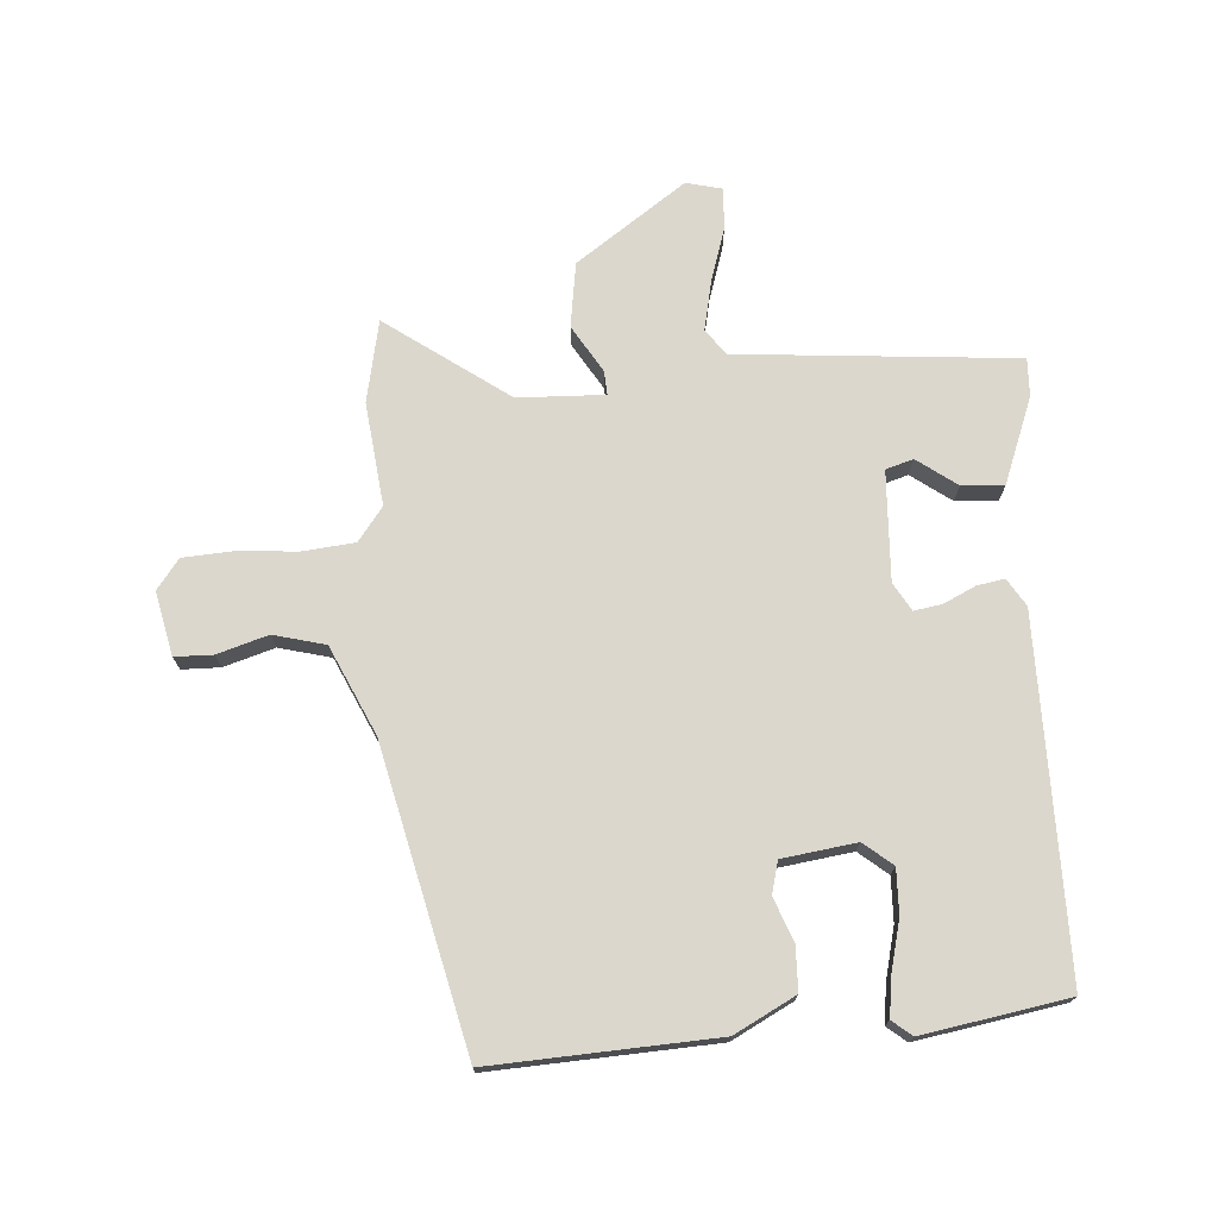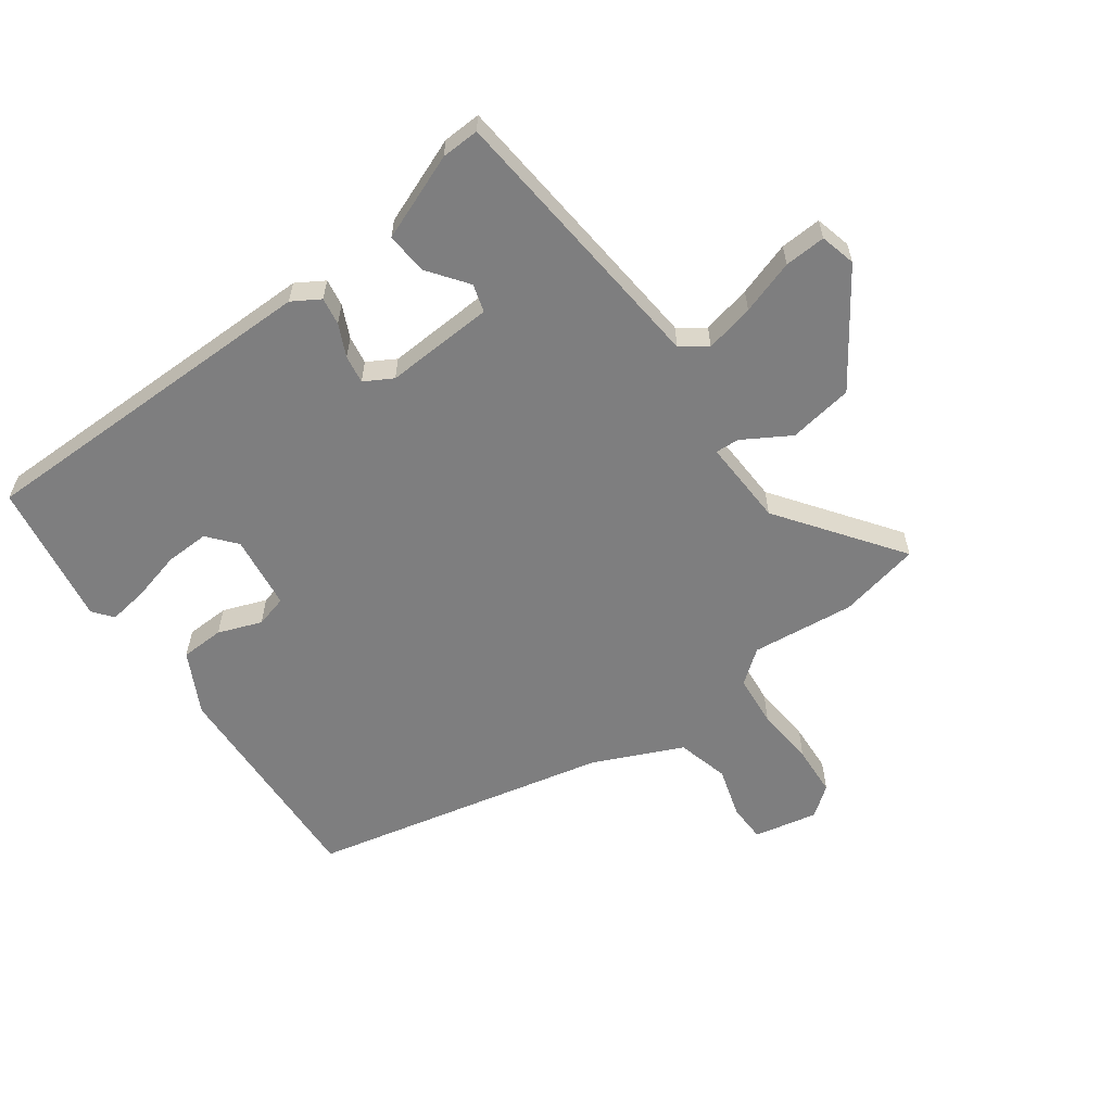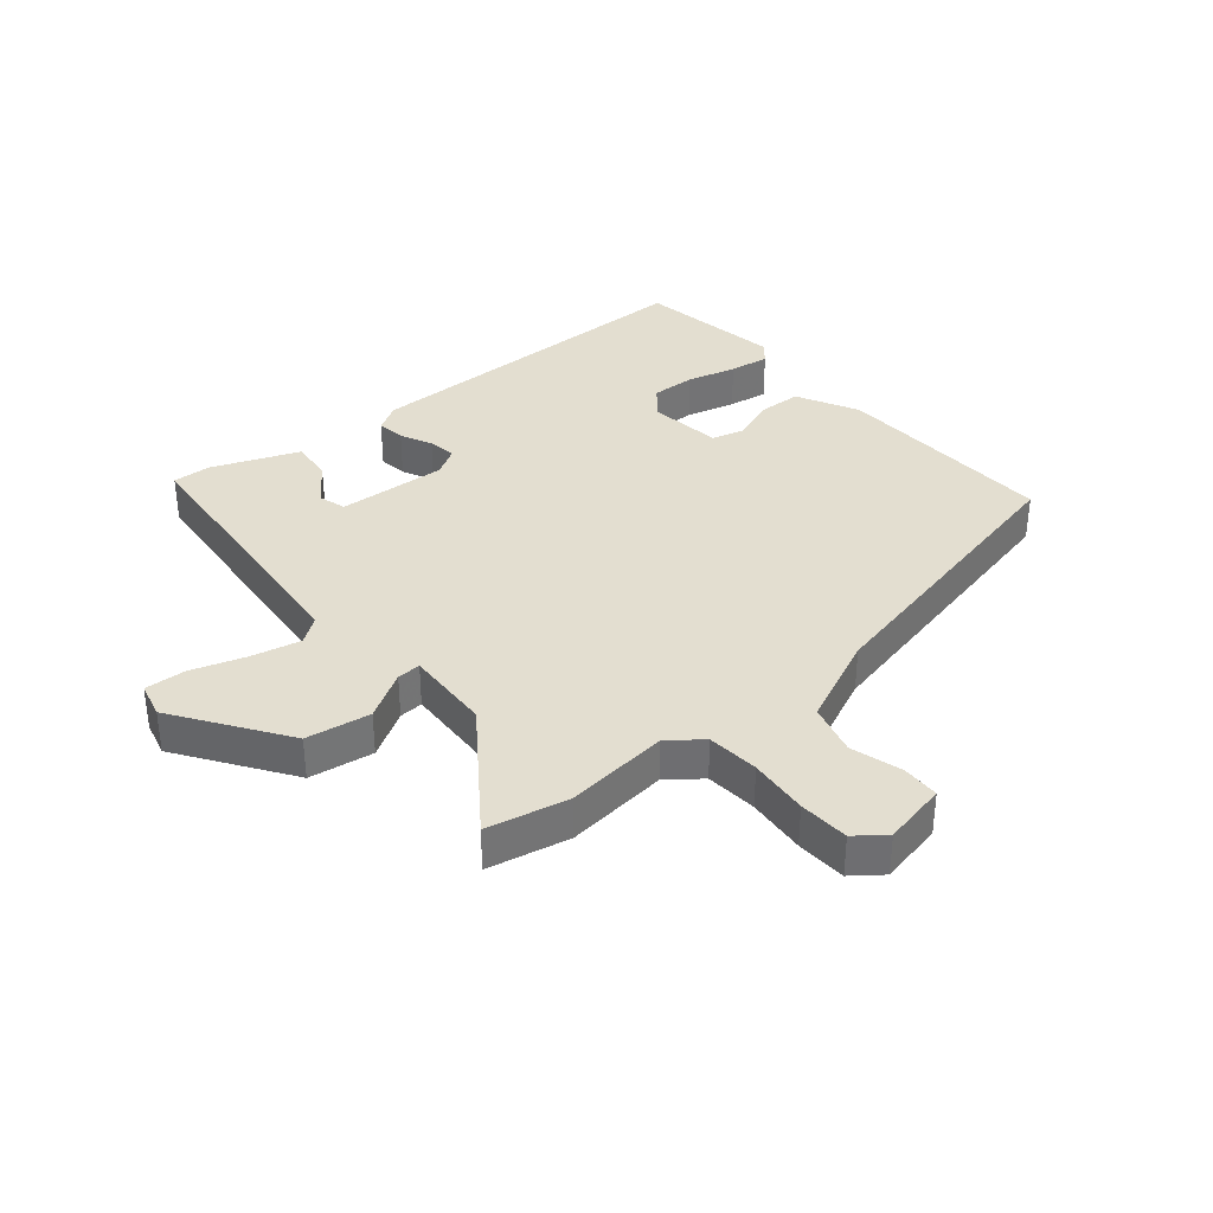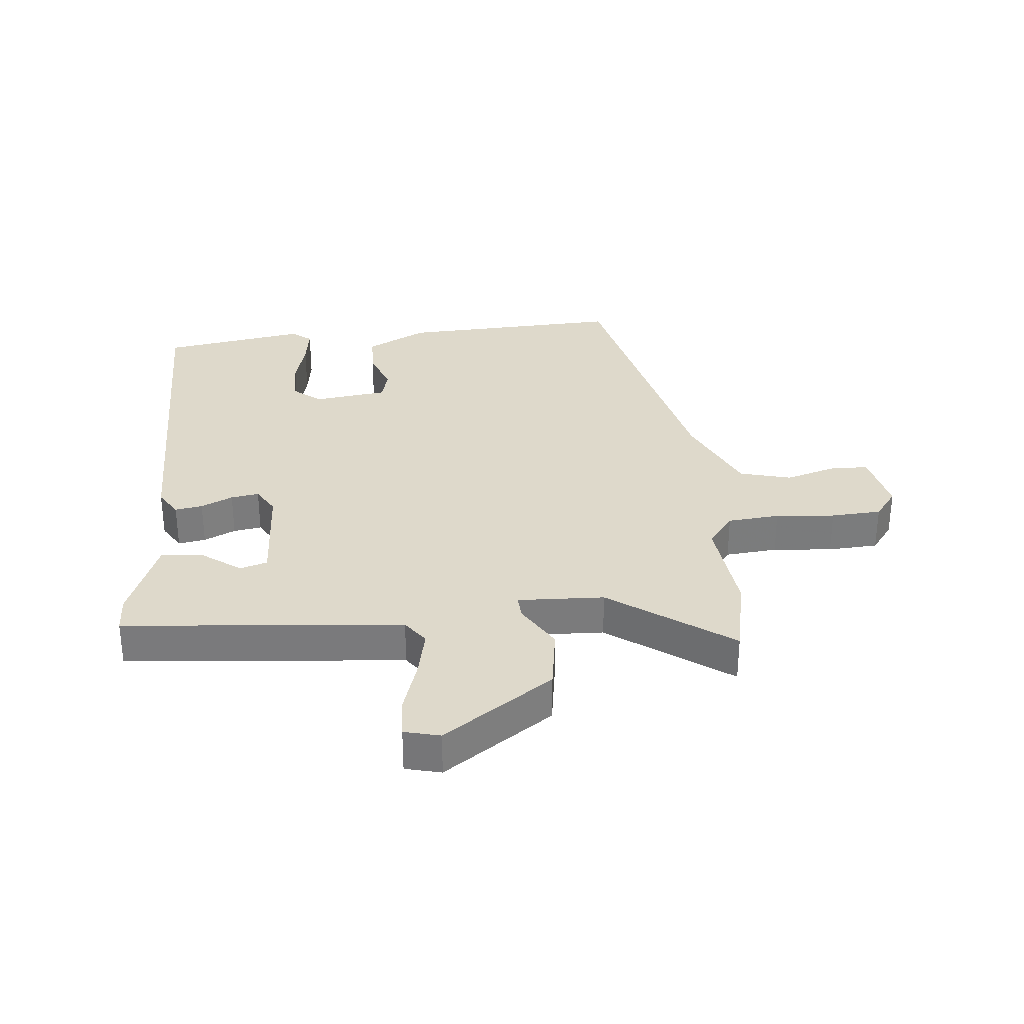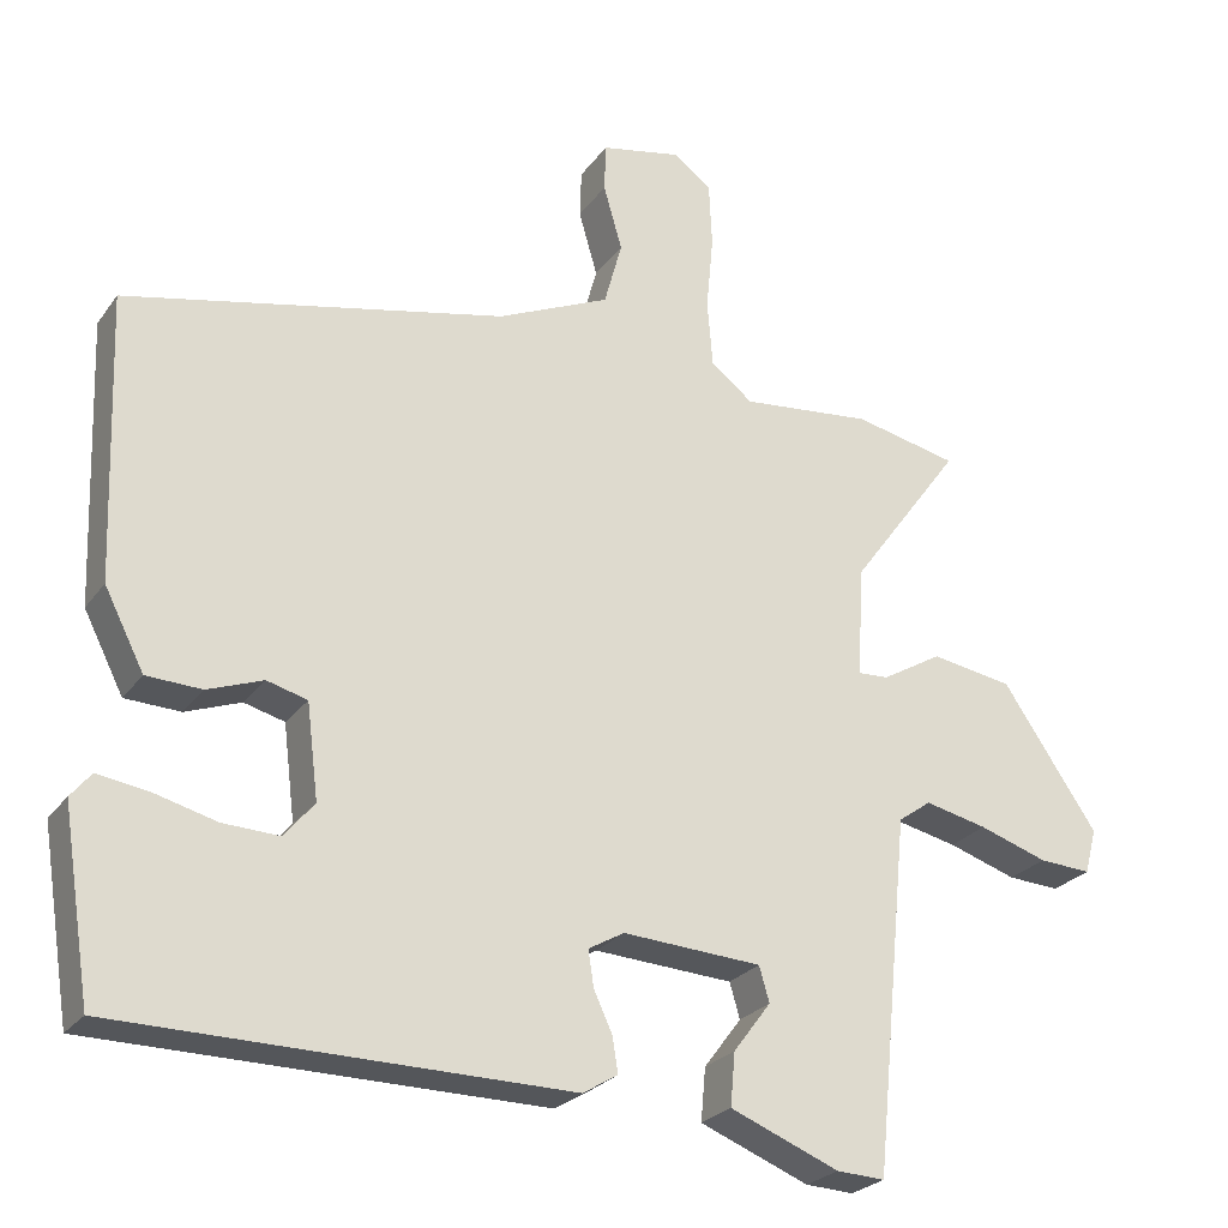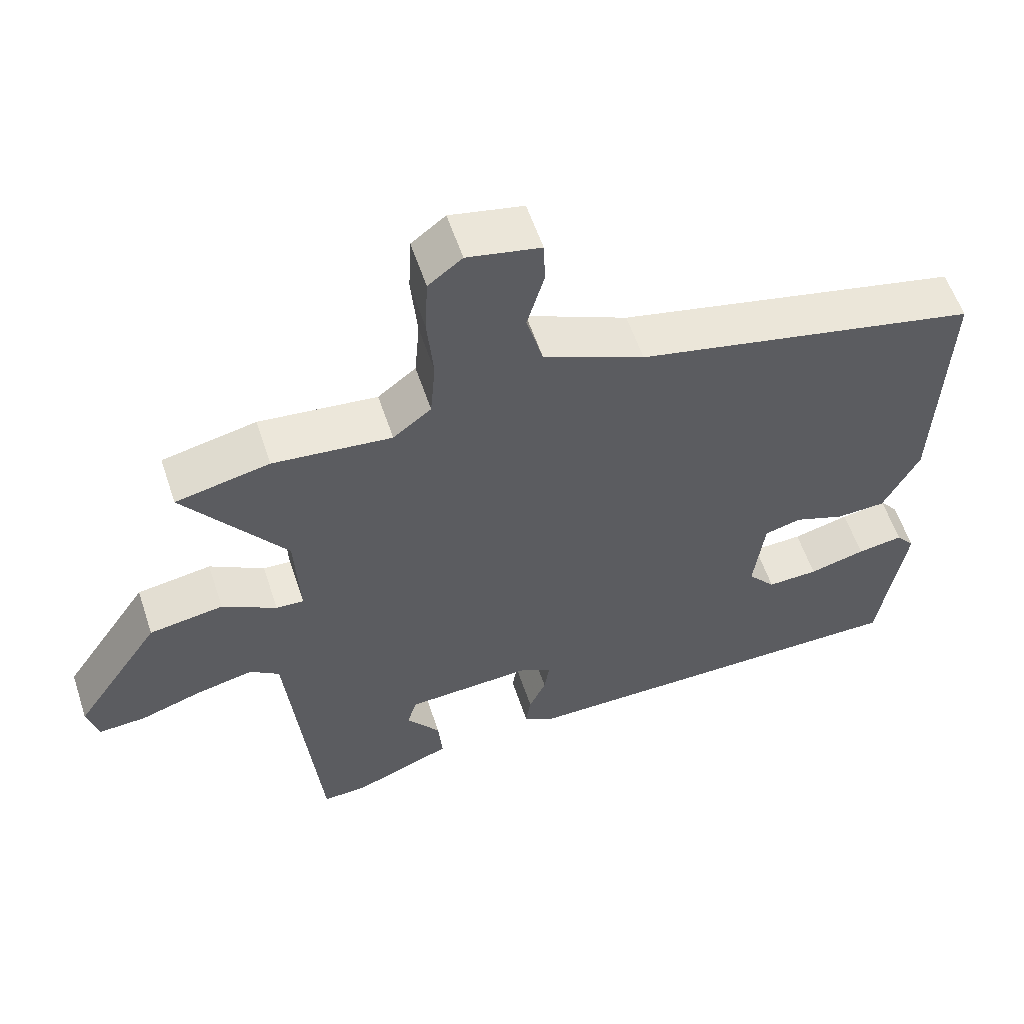
<metadata>
{"format":"obj","ext":"obj","renderer":"f3d","projection":"perspective","resolution":1024,"background":"white","views":[{"elev":73.2,"azim":85.2,"up":"+Y"},{"elev":-59.5,"azim":-144.5,"up":"+Y"},{"elev":35.8,"azim":-40.2,"up":"+Y"},{"elev":31.8,"azim":-96.0,"up":"+Y"},{"elev":-25.2,"azim":152.6,"up":"+Z"},{"elev":57.5,"azim":-18.3,"up":"+Z"}]}
</metadata>
<code>
v 0.518 0.07 0.408
v 0.505 0.07 0.043
v 0.454 0.07 -0.057
v 0.383 0.07 -0.06
v 0.312 0.07 -0.034
v 0.26 0.07 -0.048
v 0.245 0.07 -0.169
v 0.284 0.07 -0.215
v 0.356 0.07 -0.212
v 0.436 0.07 -0.191
v 0.501 0.07 -0.181
v 0.527 0.07 -0.213
v 0.49 0.07 -0.449
v -0.086 0.07 -0.455
v -0.131 0.07 -0.428
v -0.124 0.07 -0.383
v -0.1 0.07 -0.331
v -0.093 0.07 -0.285
v -0.139 0.07 -0.259
v -0.317 0.07 -0.27
v -0.33 0.07 -0.315
v -0.282 0.07 -0.379
v -0.276 0.07 -0.447
v -0.416 0.07 -0.503
v -0.478 0.07 -0.506
v -0.523 0.07 -0.051
v -0.565 0.07 -0.021
v -0.645 0.07 -0.039
v -0.733 0.07 -0.068
v -0.8 0.07 -0.072
v -0.815 0.07 -0.014
v -0.693 0.07 0.166
v -0.588 0.07 0.183
v -0.511 0.07 0.138
v -0.472 0.07 0.136
v -0.479 0.07 0.277
v -0.623 0.07 0.473
v -0.49 0.07 0.502
v -0.322 0.07 0.485
v -0.268 0.07 0.527
v -0.261 0.07 0.612
v -0.27 0.07 0.709
v -0.266 0.07 0.791
v -0.218 0.07 0.828
v -0.114 0.07 0.807
v -0.112 0.07 0.745
v -0.136 0.07 0.662
v -0.113 0.07 0.578
v 0.031 0.07 0.514
v 0.518 0 0.408
v 0.505 0 0.043
v 0.454 0 -0.057
v 0.383 0 -0.06
v 0.312 0 -0.034
v 0.26 0 -0.048
v 0.245 0 -0.169
v 0.284 0 -0.215
v 0.356 0 -0.212
v 0.436 0 -0.191
v 0.501 0 -0.181
v 0.527 0 -0.213
v 0.49 0 -0.449
v -0.086 0 -0.455
v -0.131 0 -0.428
v -0.124 0 -0.383
v -0.1 0 -0.331
v -0.093 0 -0.285
v -0.139 0 -0.259
v -0.317 0 -0.27
v -0.33 0 -0.315
v -0.282 0 -0.379
v -0.276 0 -0.447
v -0.416 0 -0.503
v -0.478 0 -0.506
v -0.523 0 -0.051
v -0.565 0 -0.021
v -0.645 0 -0.039
v -0.733 0 -0.068
v -0.8 0 -0.072
v -0.815 0 -0.014
v -0.693 0 0.166
v -0.588 0 0.183
v -0.511 0 0.138
v -0.472 0 0.136
v -0.479 0 0.277
v -0.623 0 0.473
v -0.49 0 0.502
v -0.322 0 0.485
v -0.268 0 0.527
v -0.261 0 0.612
v -0.27 0 0.709
v -0.266 0 0.791
v -0.218 0 0.828
v -0.114 0 0.807
v -0.112 0 0.745
v -0.136 0 0.662
v -0.113 0 0.578
v 0.031 0 0.514
f 44 45 46 47
f 44 47 48
f 41 42 43 44
f 40 41 44 48
f 39 40 48 49
f 36 37 38 39
f 35 36 39 49
f 31 32 33 34
f 31 34 35
f 28 29 30 31
f 27 28 31 35
f 26 27 35 49
f 21 22 23 24
f 20 21 24 25
f 14 15 16 17
f 14 17 18
f 13 14 18
f 12 13 18 19
f 9 10 11 12
f 8 9 12 19
f 2 3 4 5
f 2 5 6
f 1 2 6
f 49 1 6
f 20 25 26 49
f 20 49 6 7
f 7 8 19 20
f 96 95 94 93
f 97 96 93
f 93 92 91 90
f 97 93 90 89
f 98 97 89 88
f 88 87 86 85
f 98 88 85 84
f 83 82 81 80
f 84 83 80
f 80 79 78 77
f 84 80 77 76
f 98 84 76 75
f 73 72 71 70
f 74 73 70 69
f 66 65 64 63
f 67 66 63
f 67 63 62
f 68 67 62 61
f 61 60 59 58
f 68 61 58 57
f 54 53 52 51
f 55 54 51
f 55 51 50
f 55 50 98
f 98 75 74 69
f 56 55 98 69
f 69 68 57 56
f 1 50 51 2
f 2 51 52 3
f 3 52 53 4
f 4 53 54 5
f 5 54 55 6
f 6 55 56 7
f 7 56 57 8
f 8 57 58 9
f 9 58 59 10
f 10 59 60 11
f 11 60 61 12
f 12 61 62 13
f 13 62 63 14
f 14 63 64 15
f 15 64 65 16
f 16 65 66 17
f 17 66 67 18
f 18 67 68 19
f 19 68 69 20
f 20 69 70 21
f 21 70 71 22
f 22 71 72 23
f 23 72 73 24
f 24 73 74 25
f 25 74 75 26
f 26 75 76 27
f 27 76 77 28
f 28 77 78 29
f 29 78 79 30
f 30 79 80 31
f 31 80 81 32
f 32 81 82 33
f 33 82 83 34
f 34 83 84 35
f 35 84 85 36
f 36 85 86 37
f 37 86 87 38
f 38 87 88 39
f 39 88 89 40
f 40 89 90 41
f 41 90 91 42
f 42 91 92 43
f 43 92 93 44
f 44 93 94 45
f 45 94 95 46
f 46 95 96 47
f 47 96 97 48
f 48 97 98 49
f 49 98 50 1

</code>
